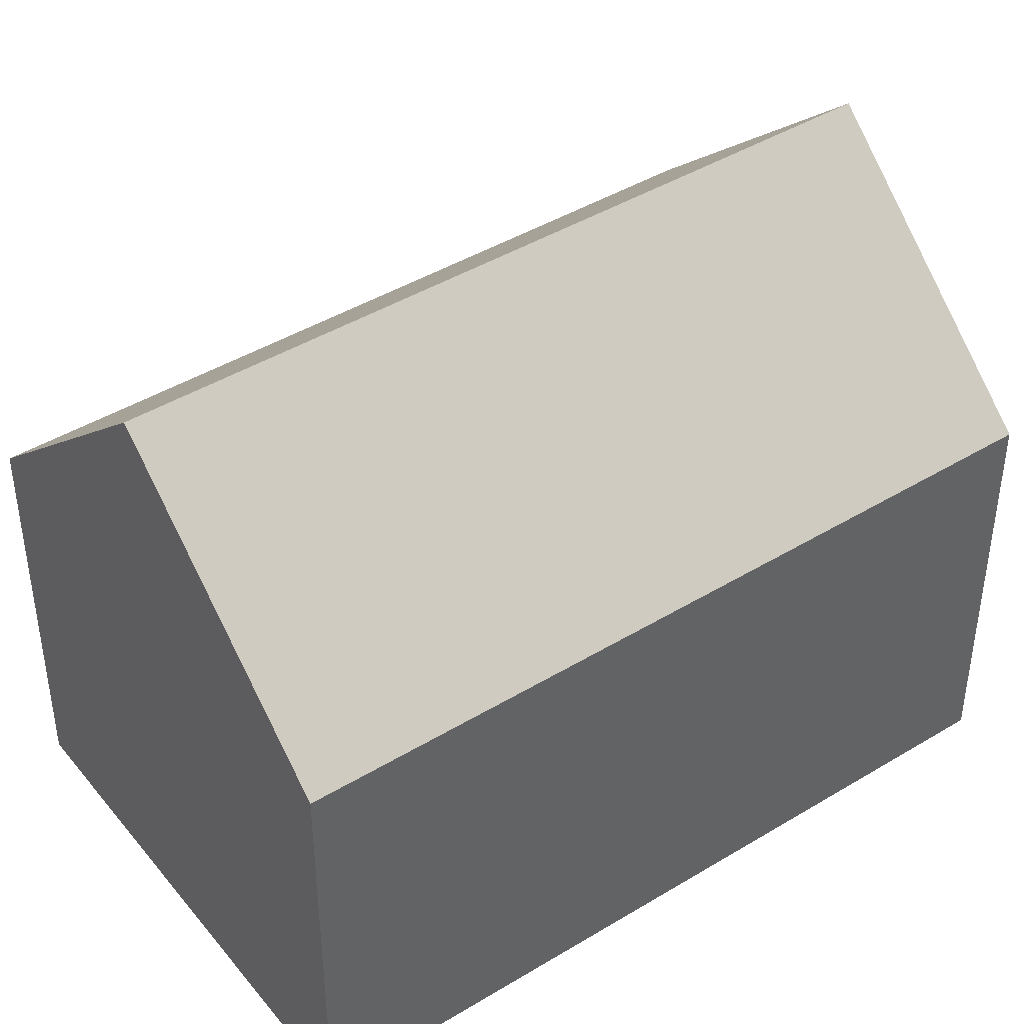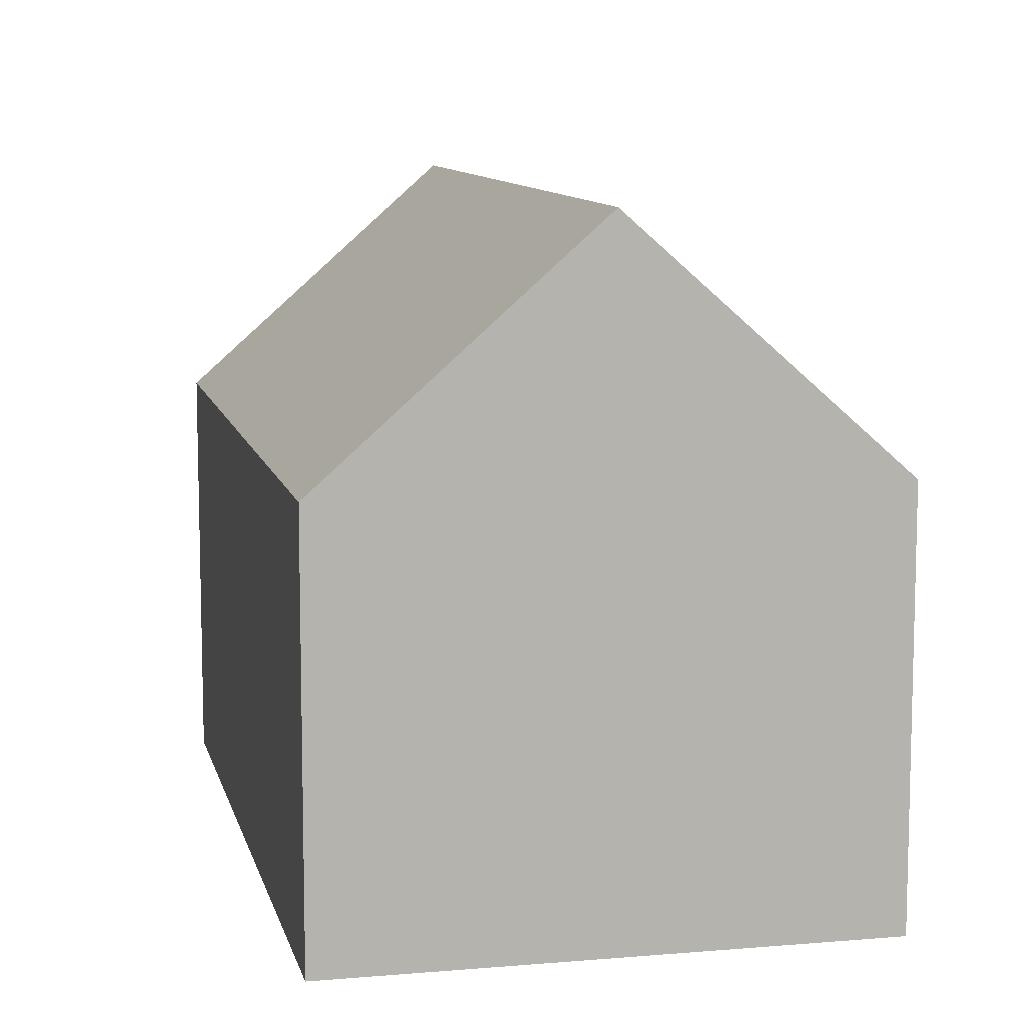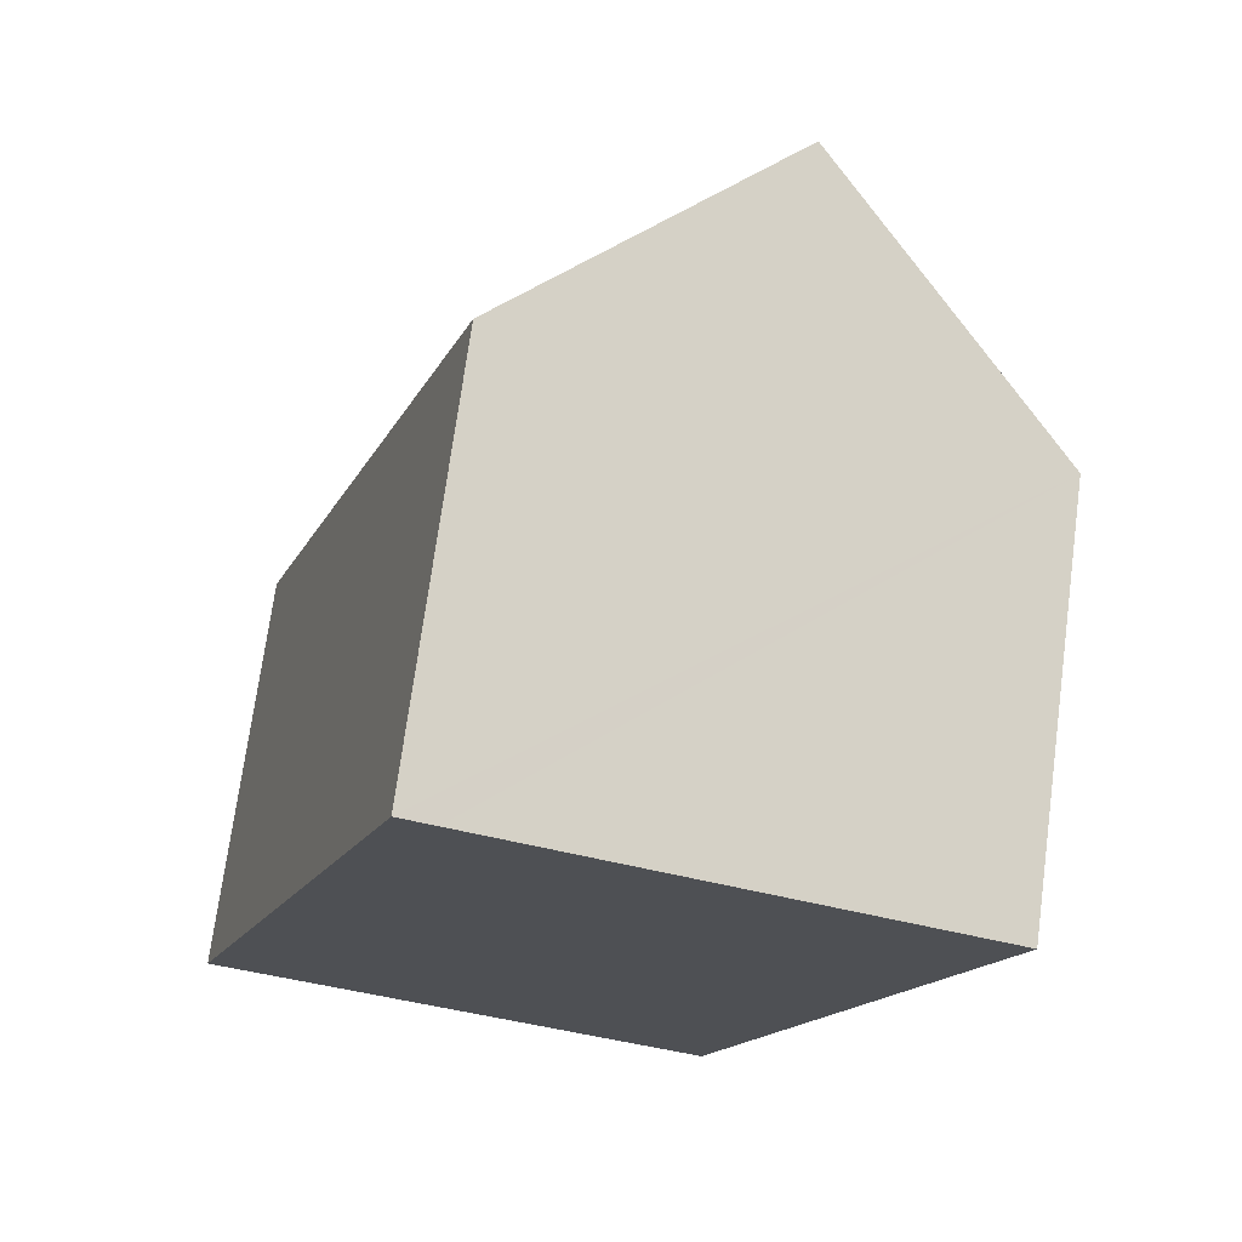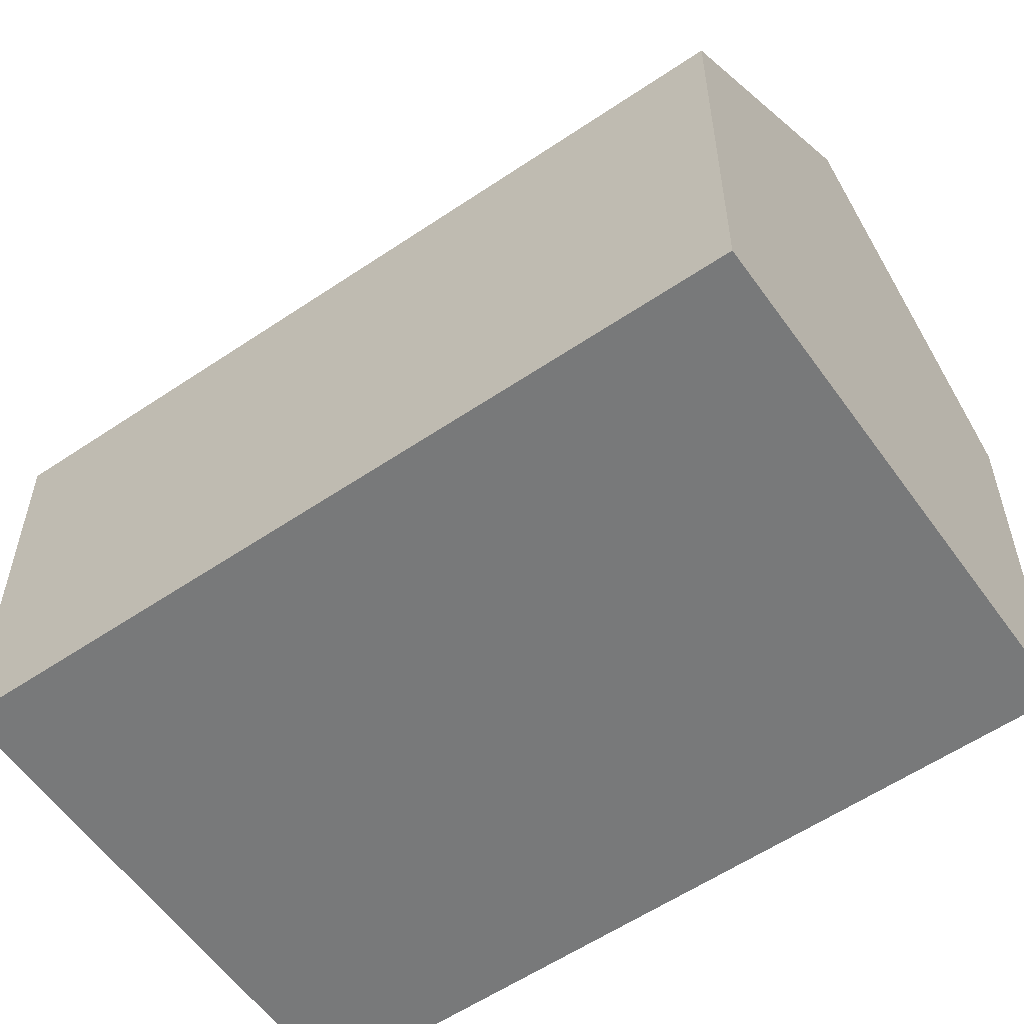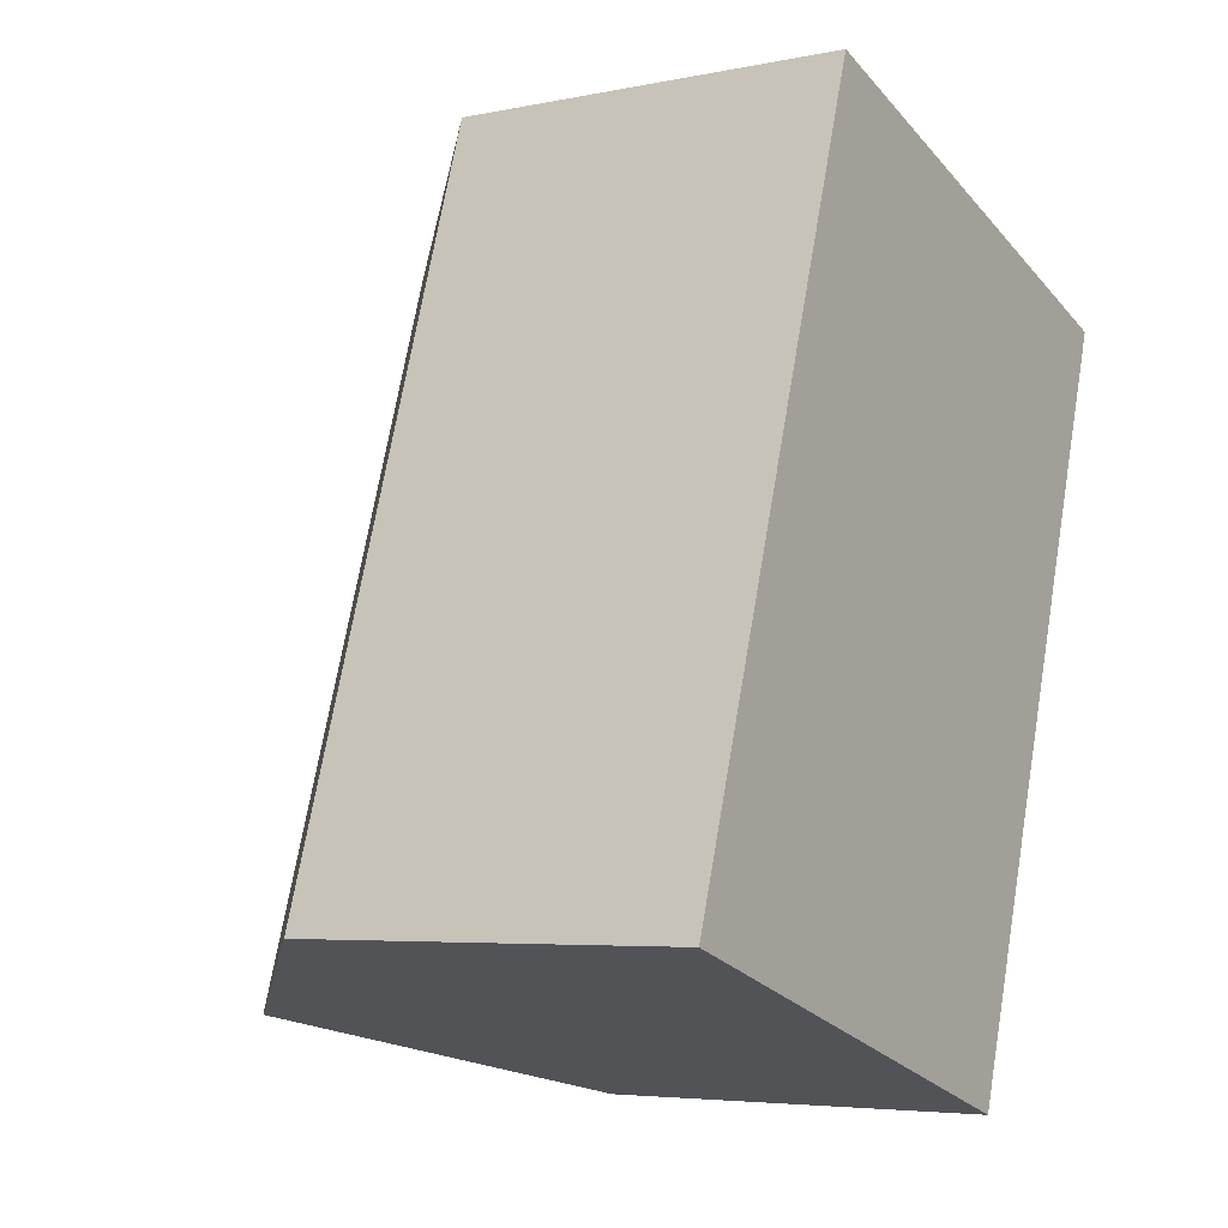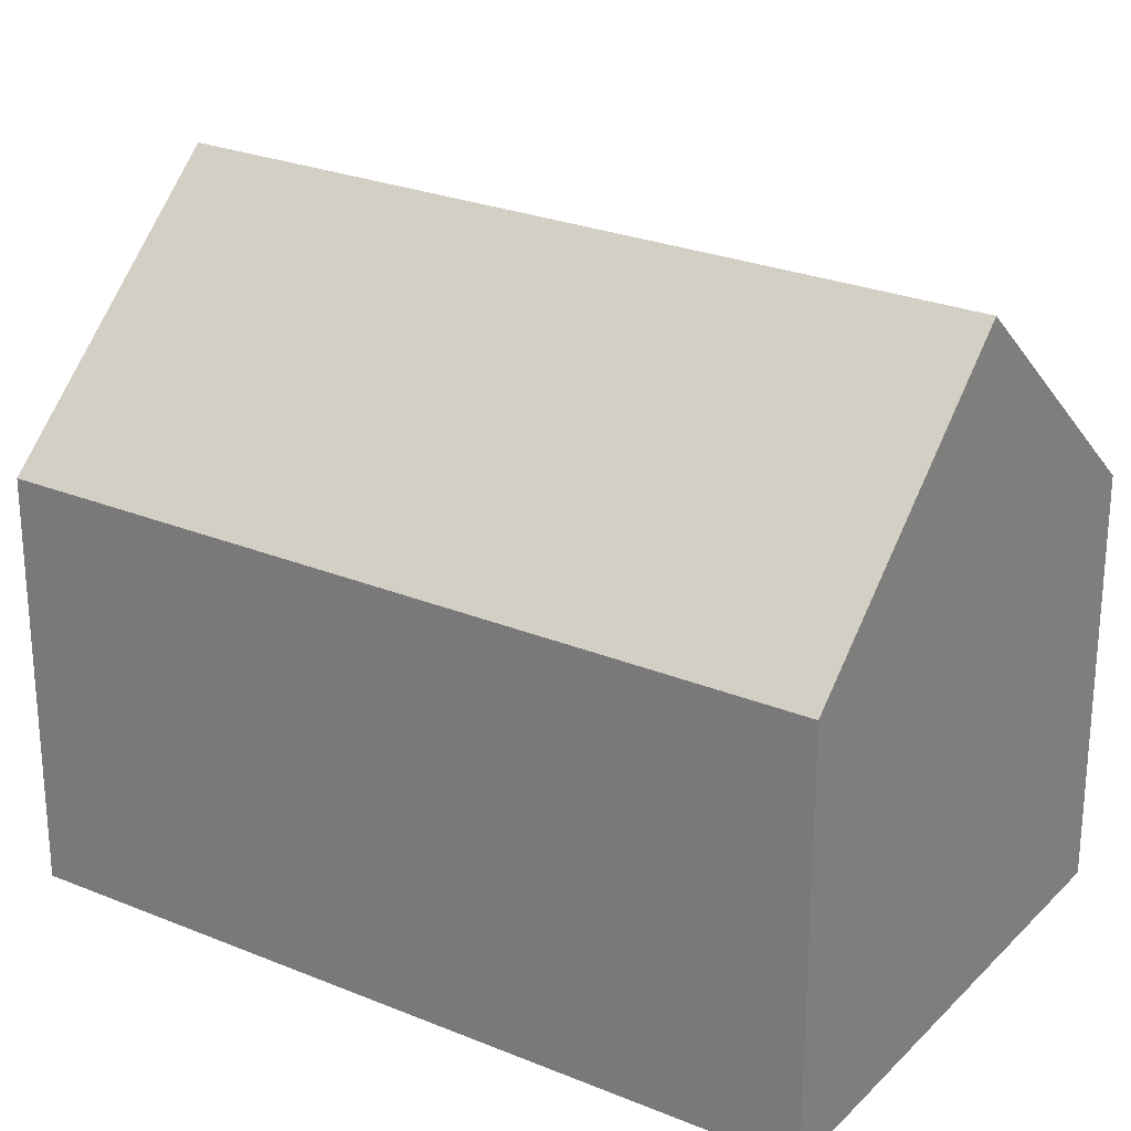
<metadata>
{"format":"obj","ext":"obj","renderer":"f3d","projection":"perspective","resolution":1024,"background":"white","views":[{"elev":43.1,"azim":72.3,"up":"+Y"},{"elev":9.9,"azim":5.5,"up":"+Y"},{"elev":72.3,"azim":7.7,"up":"+Z"},{"elev":-57.7,"azim":-36.9,"up":"+Y"},{"elev":-5.0,"azim":-57.1,"up":"+Z"},{"elev":25.8,"azim":141.4,"up":"+Y"}]}
</metadata>
<code>
v  5.597 8.706 14.83
v  0.819 8.067 2.514
v  4.908 8.068 15.06
v  9.925 12.72 13.42
v  5.018 12.72 -1.636
v  0 8.067 4.94e-16
v  10.04 8.068 -3.272
v  14.94 8.067 11.79
v  0 0 0
v  4.908 -9.22e-16 15.06
v  0.819 -1.539e-16 2.514
v  5.597 -9.083e-16 14.83
v  14.94 -7.217e-16 11.79
v  9.925 -8.219e-16 13.42
v  10.04 2.004e-16 -3.272
v  5.018 1.002e-16 -1.636
g defaultobject
f 1 2 3
f 2 1 4
f 2 4 5
f 2 5 6
f 7 4 8
f 4 7 5
f 9 2 6
f 2 9 3
f 3 9 10
f 10 9 11
f 1 8 4
f 8 1 3
f 8 3 10
f 8 10 12
f 8 12 13
f 13 12 14
f 8 15 7
f 15 8 13
f 7 6 5
f 6 7 9
f 9 7 16
f 16 7 15
f 11 12 10
f 12 11 14
f 14 11 9
f 14 9 16
f 14 16 13
f 13 16 15

</code>
